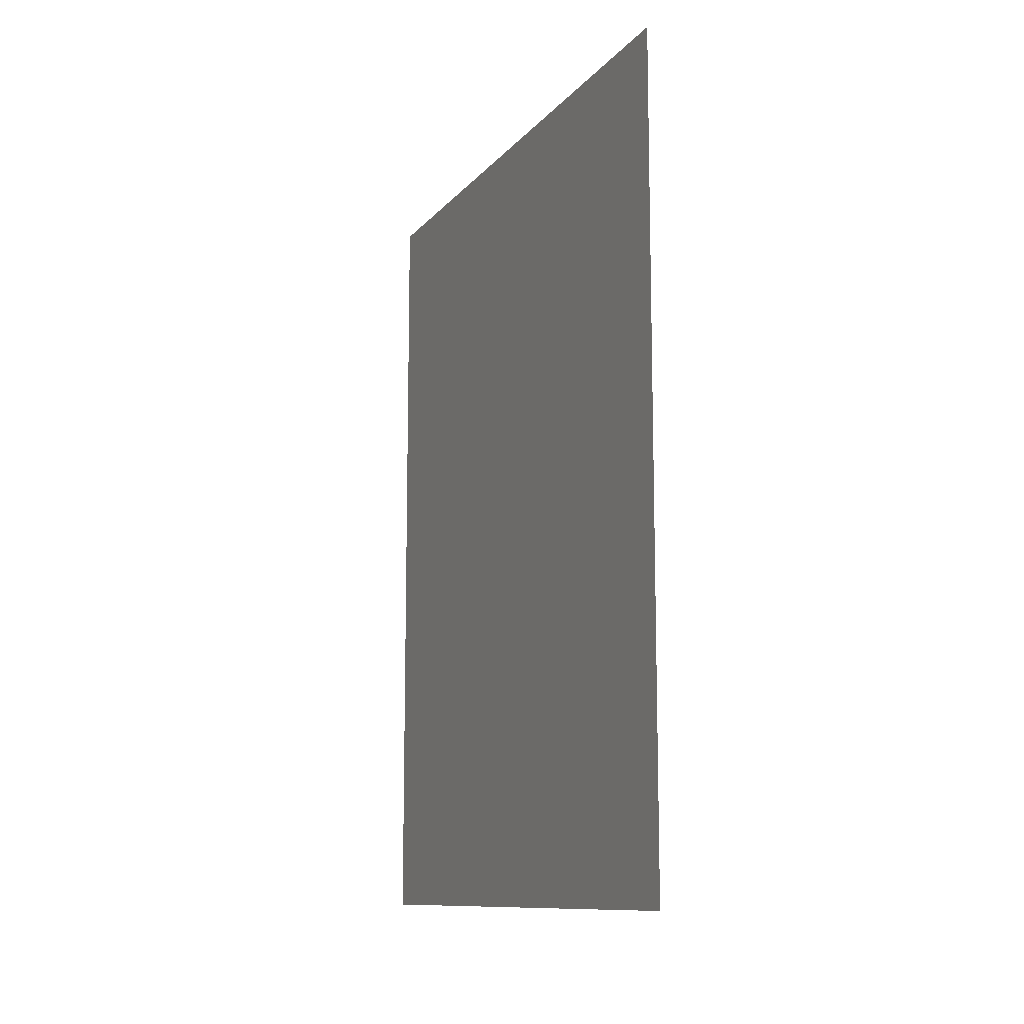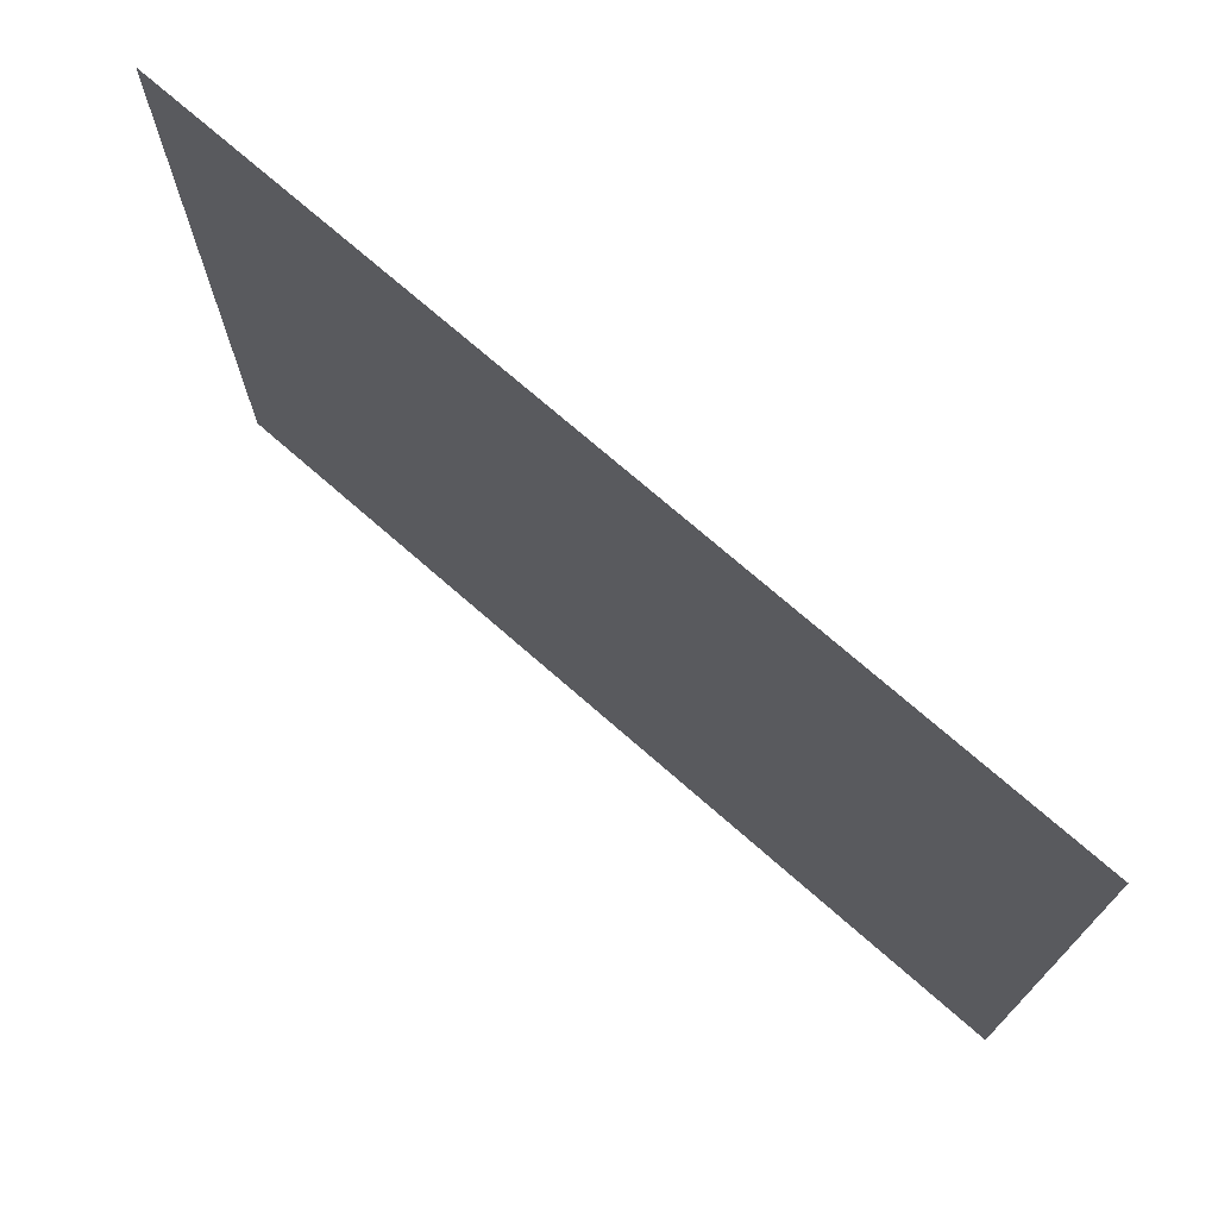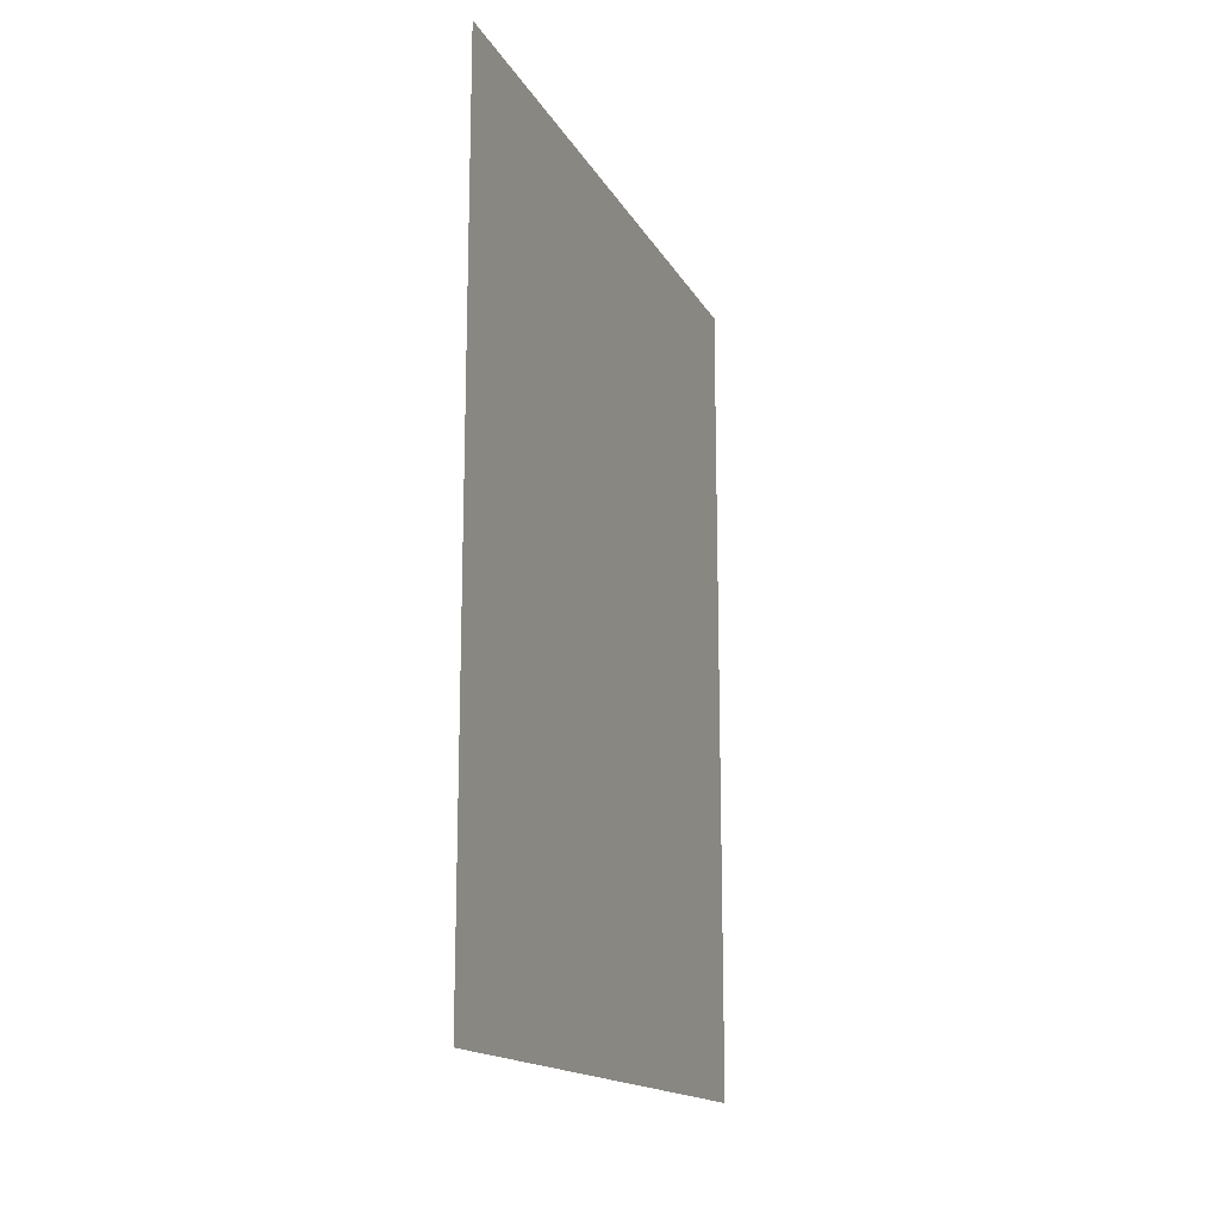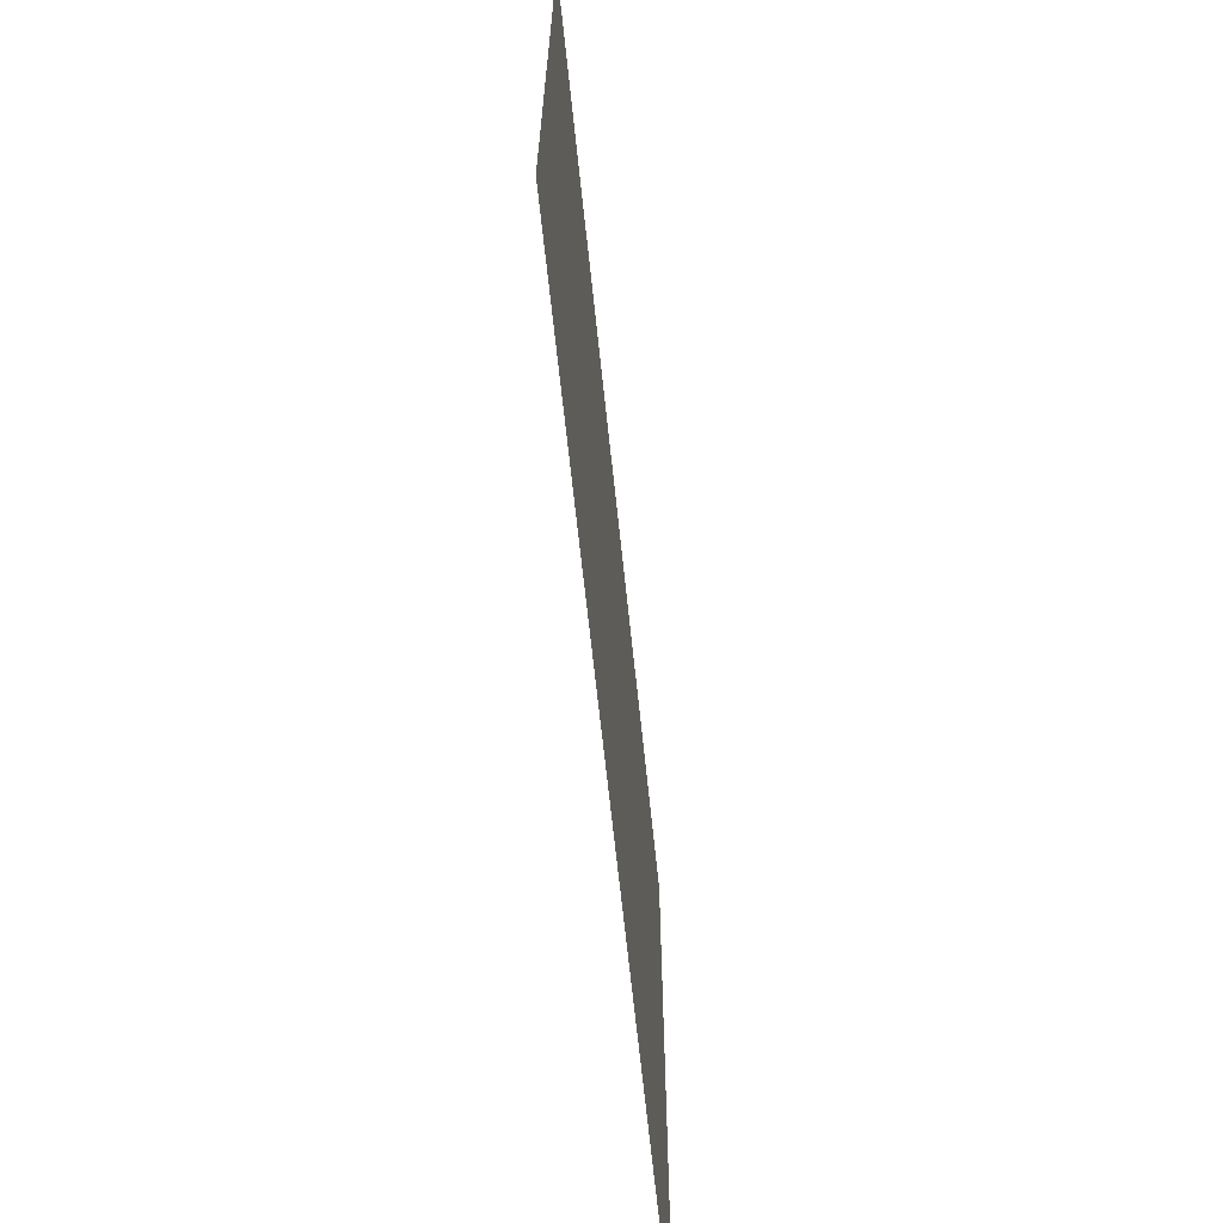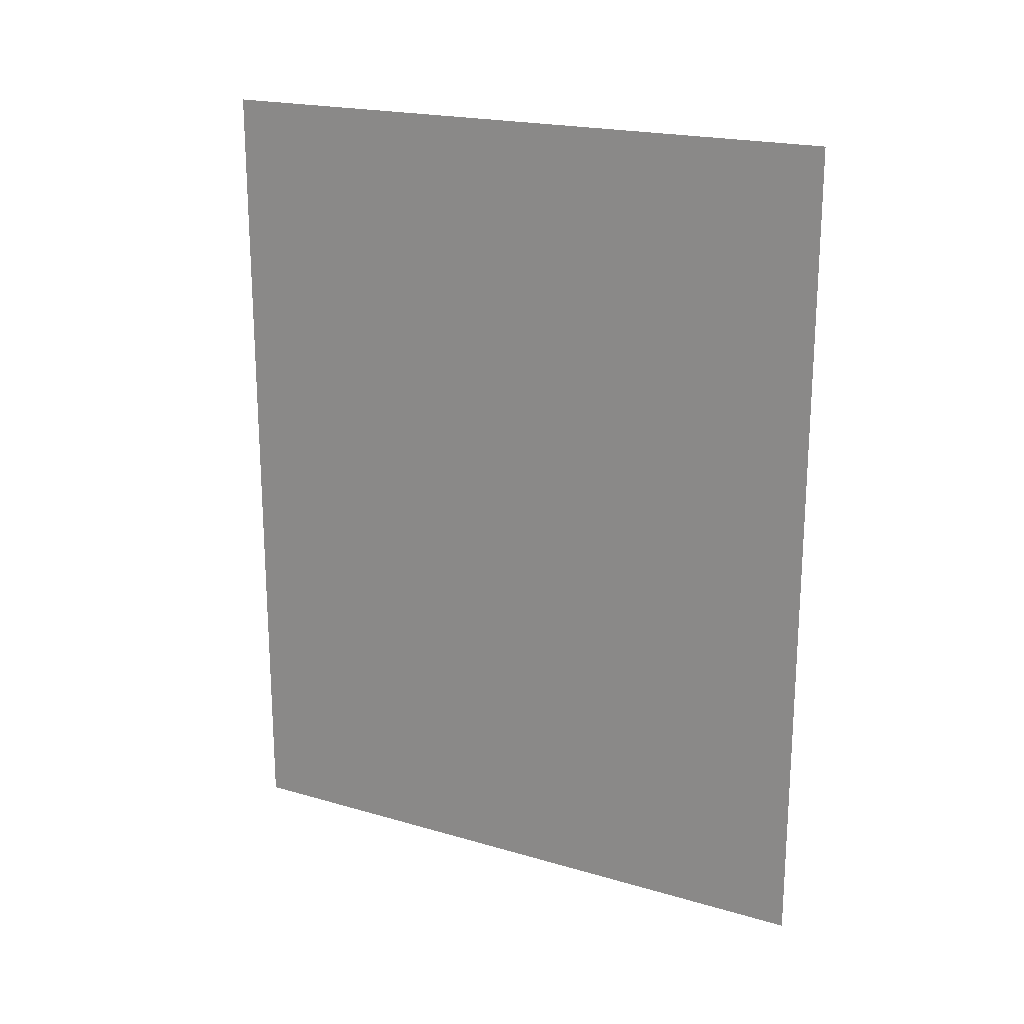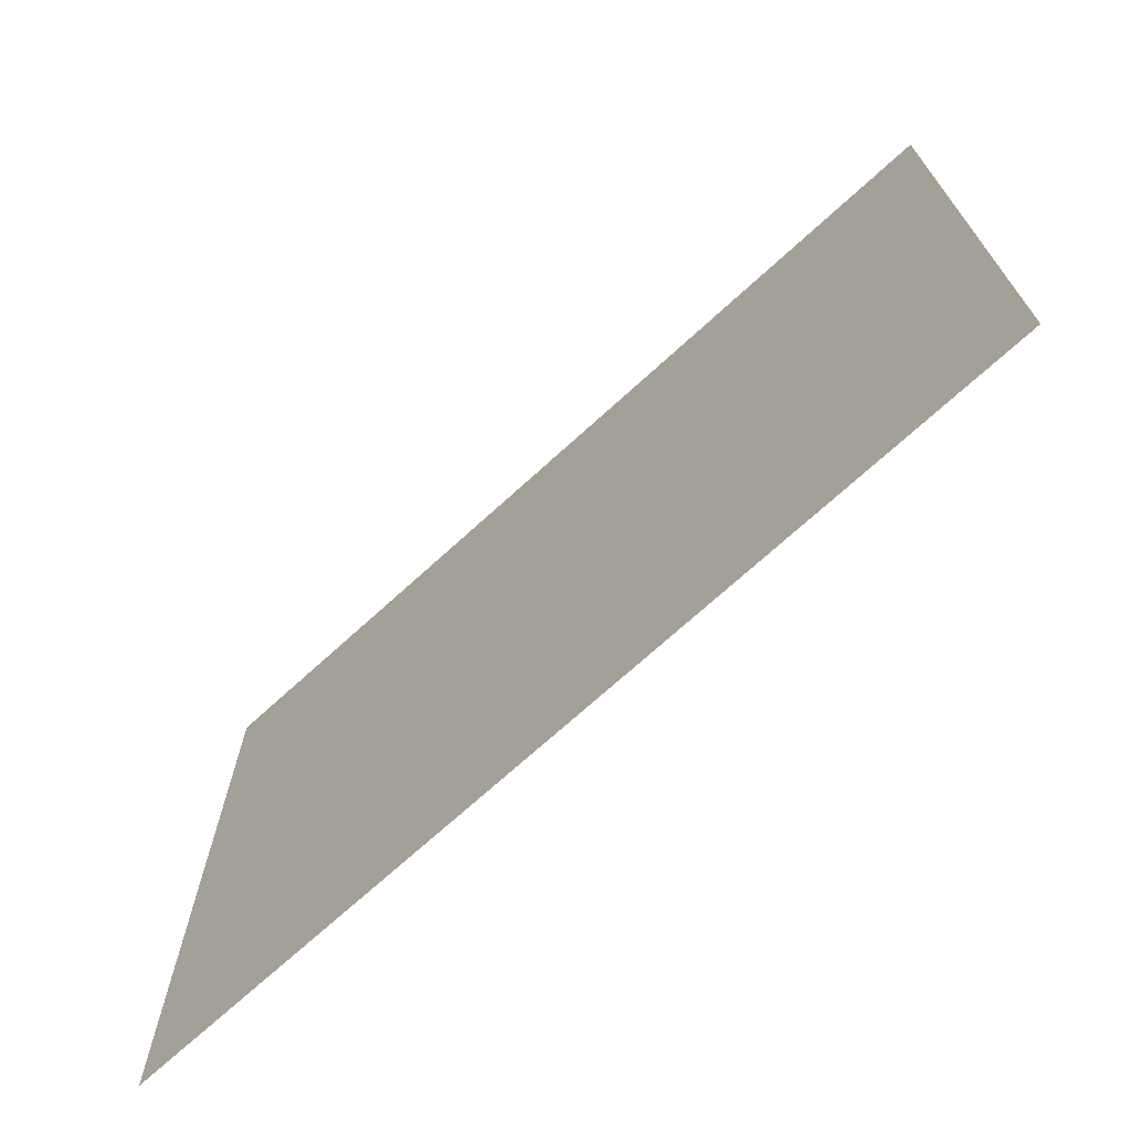
<metadata>
{"format":"obj","ext":"obj","renderer":"f3d","projection":"perspective","resolution":1024,"background":"white","views":[{"elev":-11.1,"azim":-23.3,"up":"+Y"},{"elev":72.9,"azim":131.2,"up":"+Z"},{"elev":-15.9,"azim":20.1,"up":"+Y"},{"elev":-66.8,"azim":6.0,"up":"+Z"},{"elev":20.1,"azim":-61.8,"up":"+Y"},{"elev":-70.6,"azim":-47.5,"up":"+Z"}]}
</metadata>
<code>
o anticline_joined_bb.003
v 0.01001 0.1183 -0.5
v 0.01001 0.1183 -0.745
v 0.01001 1.049 -0.255
v 0.01001 -0.192 -0.255
v 0.01001 0.1183 -0.99
v 0.01001 0.1183 -0.01
v 0.01001 0.7387 -0.255
v 0.01001 1.049 -0.745
v 0.01001 -0.192 -0.745
v 0.01001 0.7387 -0.99
v 0.01001 0.7387 -0.01
v 0.01001 0.4285 -0.5
v 0.01001 1.049 -0.5
v 0.01001 -0.192 -0.5
v 0.01001 0.4285 -0.99
v 0.01001 0.4285 -0.01
v 0.01001 1.049 -0.99
v 0.01001 -0.192 -0.99
v 0.01001 1.049 -0.01
v 0.01001 -0.192 -0.01
v 0.01001 0.4285 -0.255
v 0.01001 0.1183 -0.255
v 0.01001 0.7387 -0.745
v 0.01001 0.7387 -0.5
v 0.01001 0.4285 -0.745
f 7 12 24
f 3 7 24
f 3 24 13
f 11 16 21
f 7 11 21
f 7 21 12
f 1 14 9
f 2 1 9
f 2 9 18
f 21 16 22
f 1 21 22
f 1 22 14
f 6 20 4
f 22 6 4
f 22 4 14
f 23 15 10
f 8 23 10
f 8 10 17
f 24 12 25
f 23 24 25
f 23 25 15
f 2 18 5
f 25 2 5
f 25 5 15
f 12 2 25
f 13 24 23
f 13 23 8
f 16 6 22
f 12 21 1
f 12 1 2
f 19 11 7
f 19 7 3

</code>
